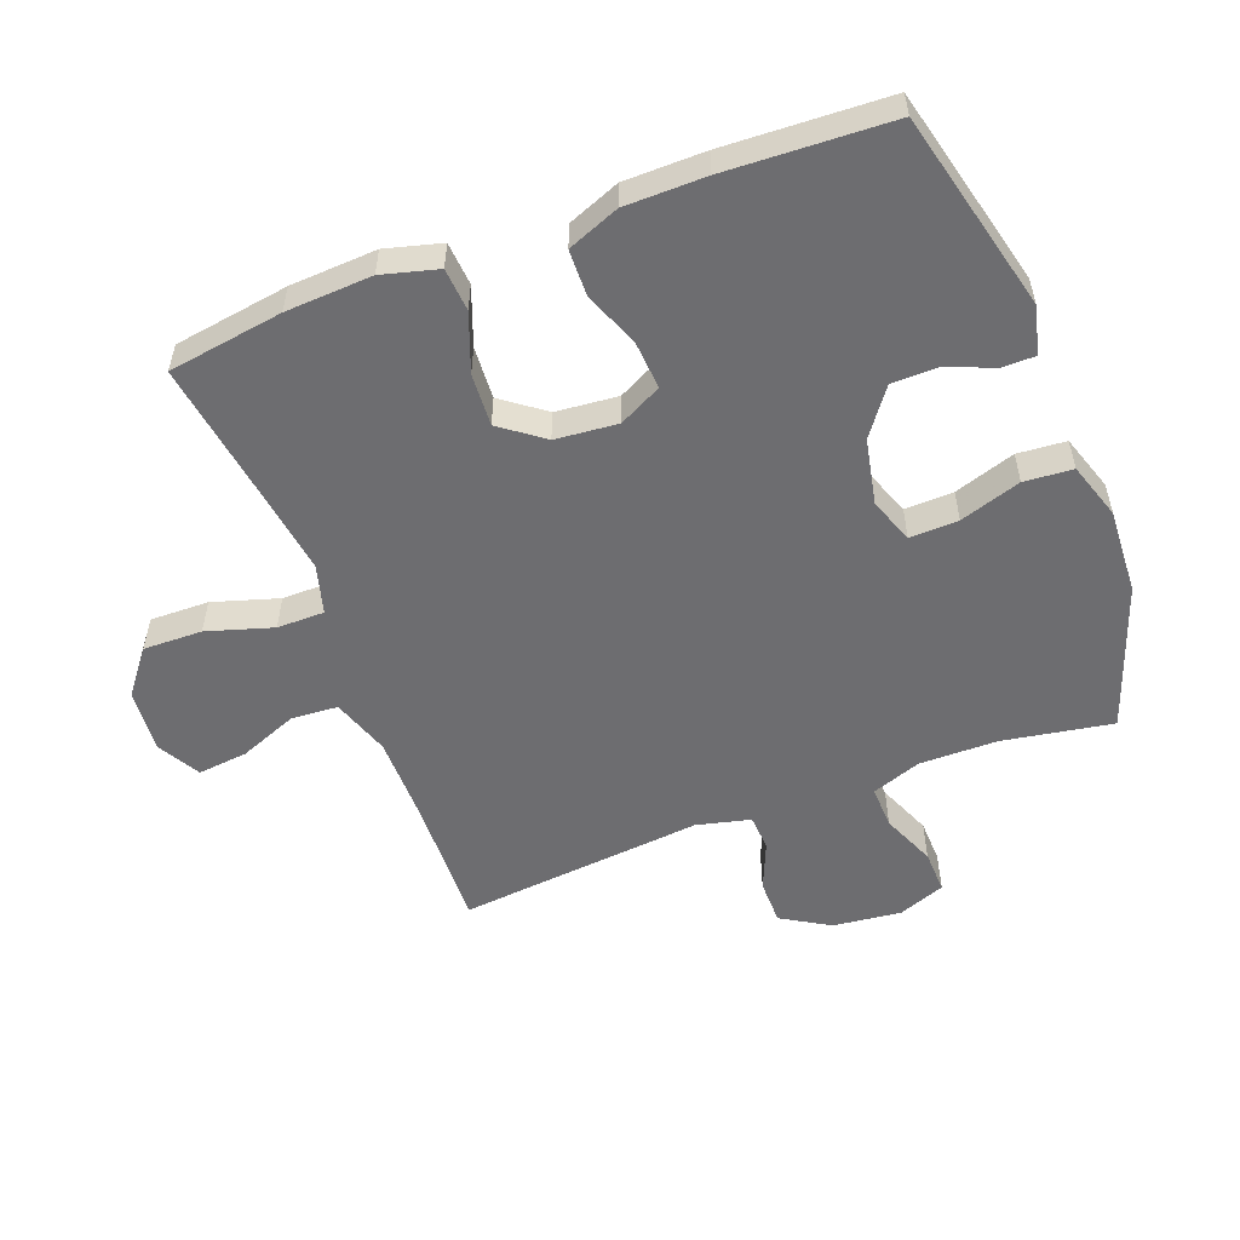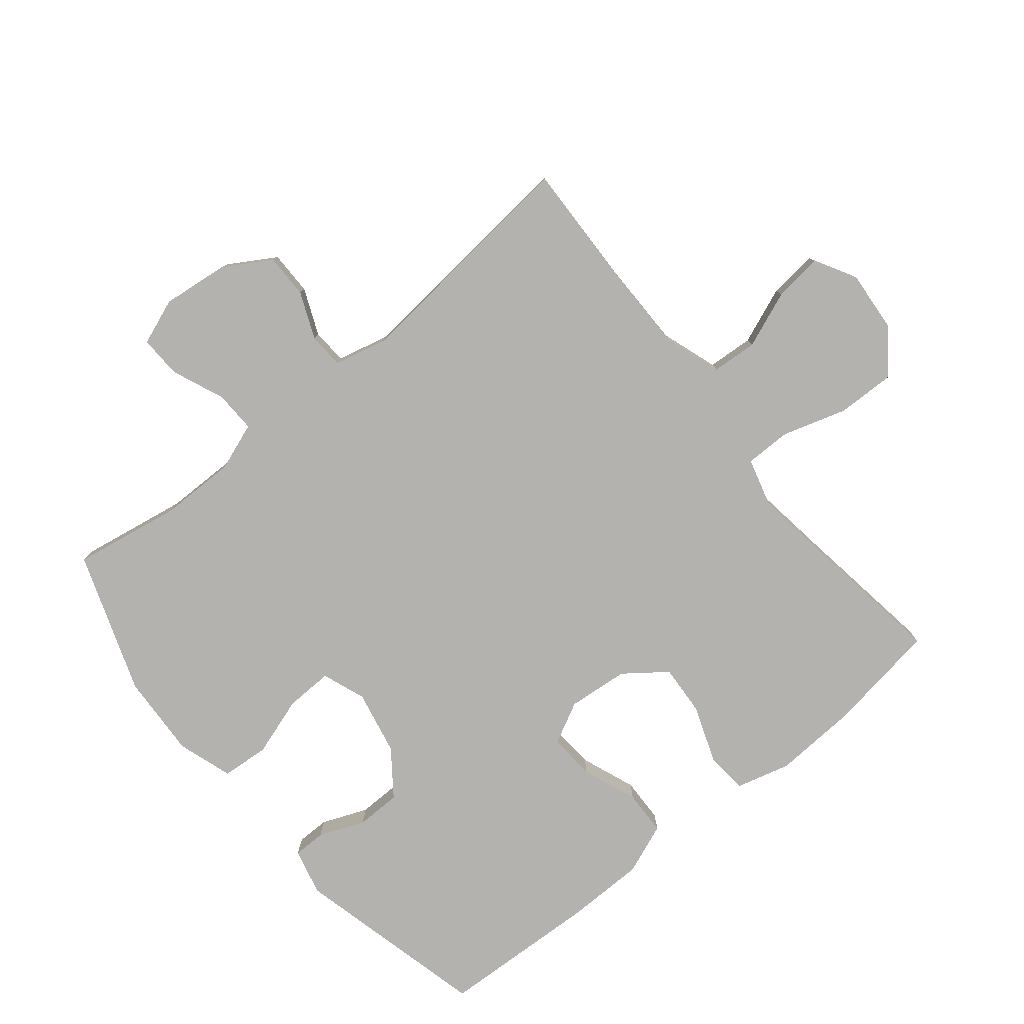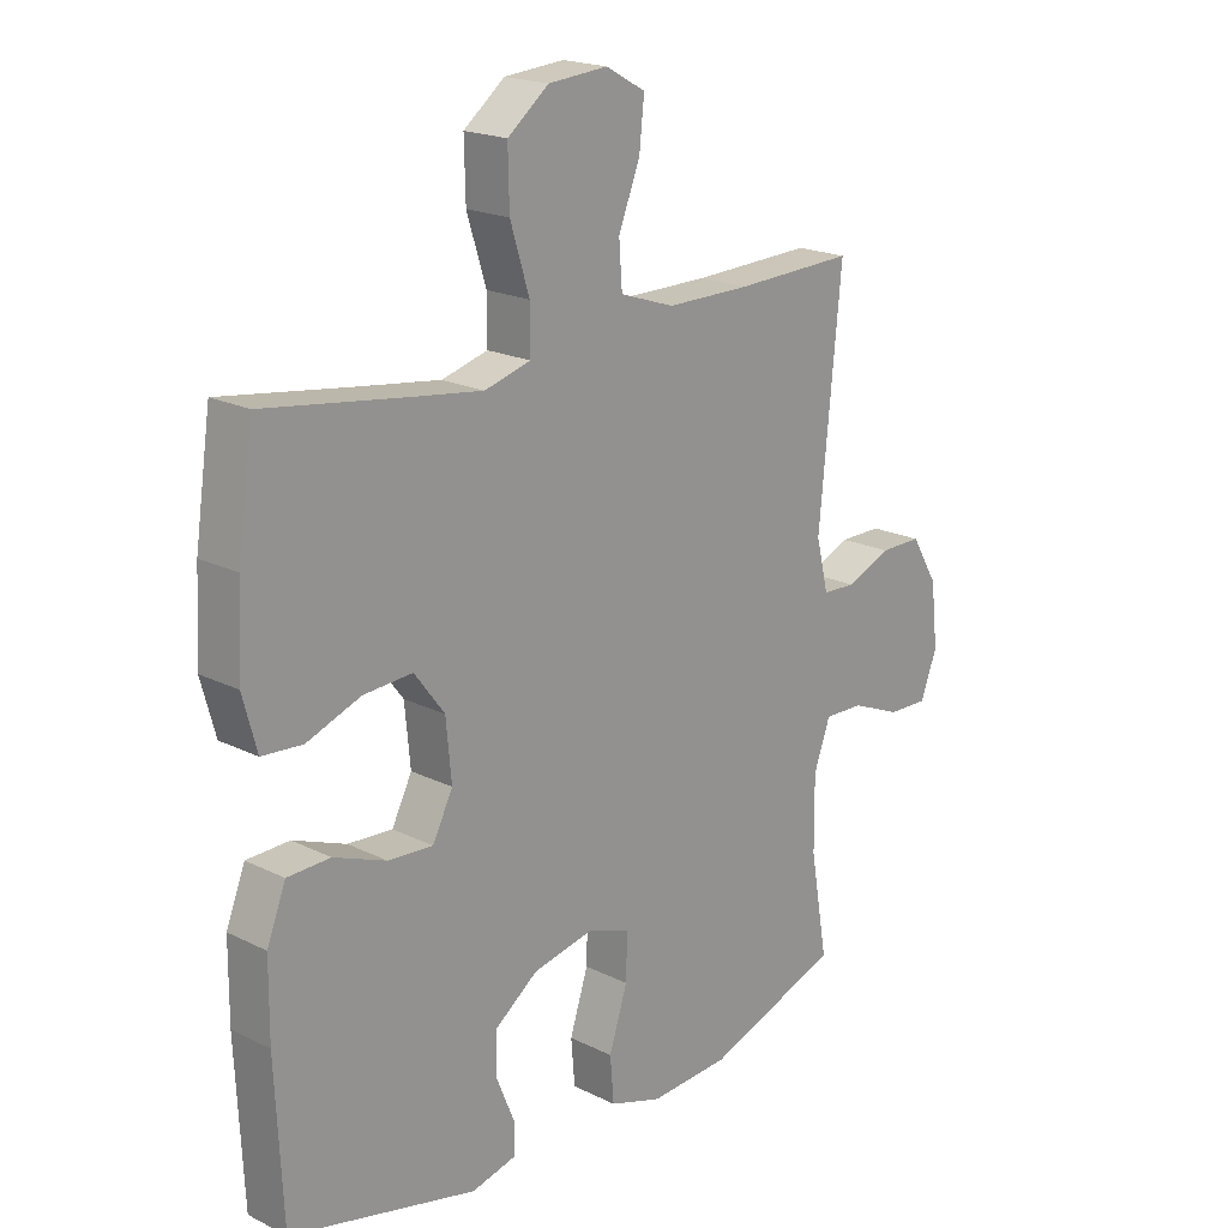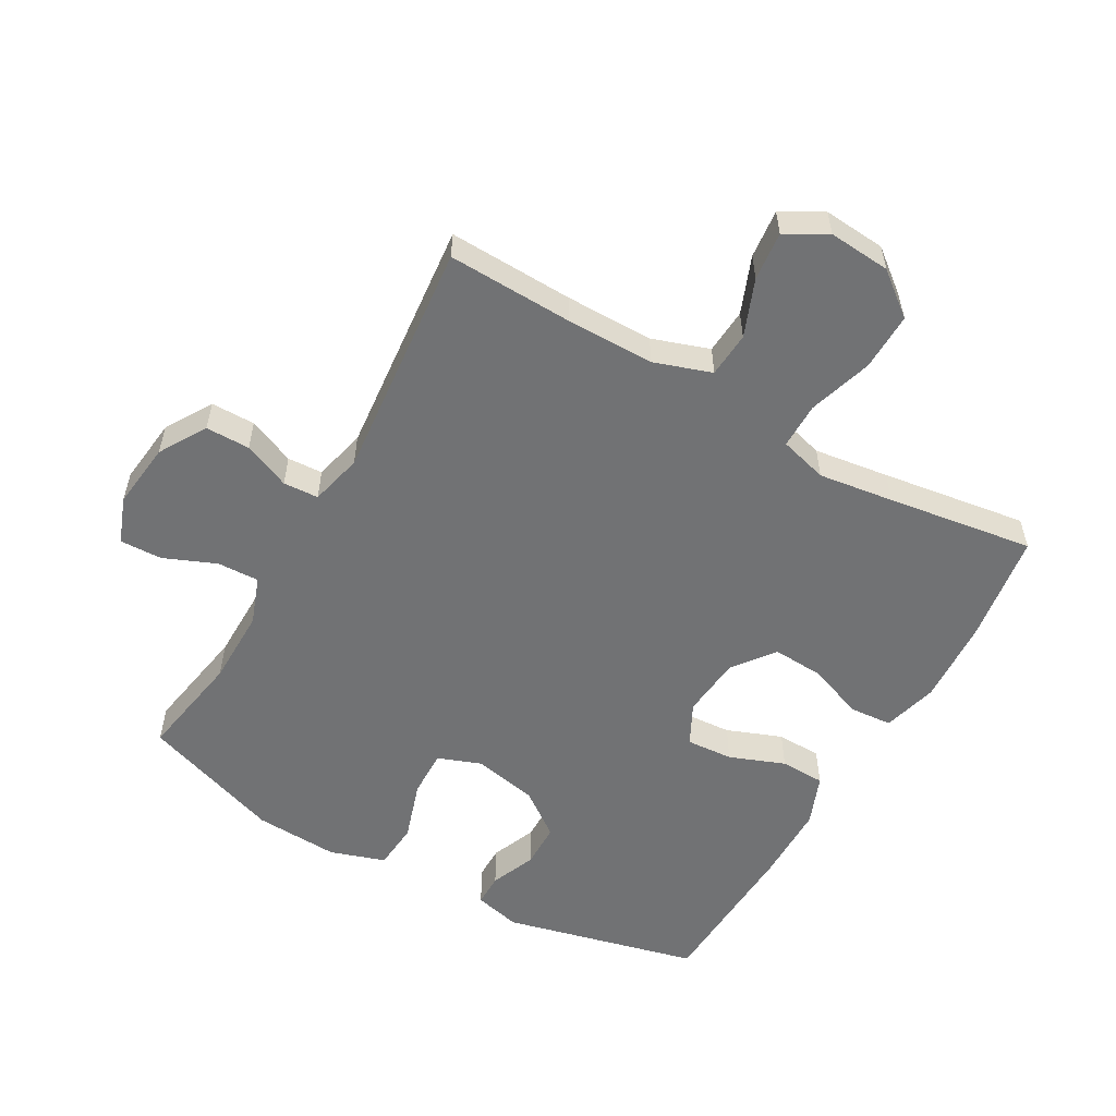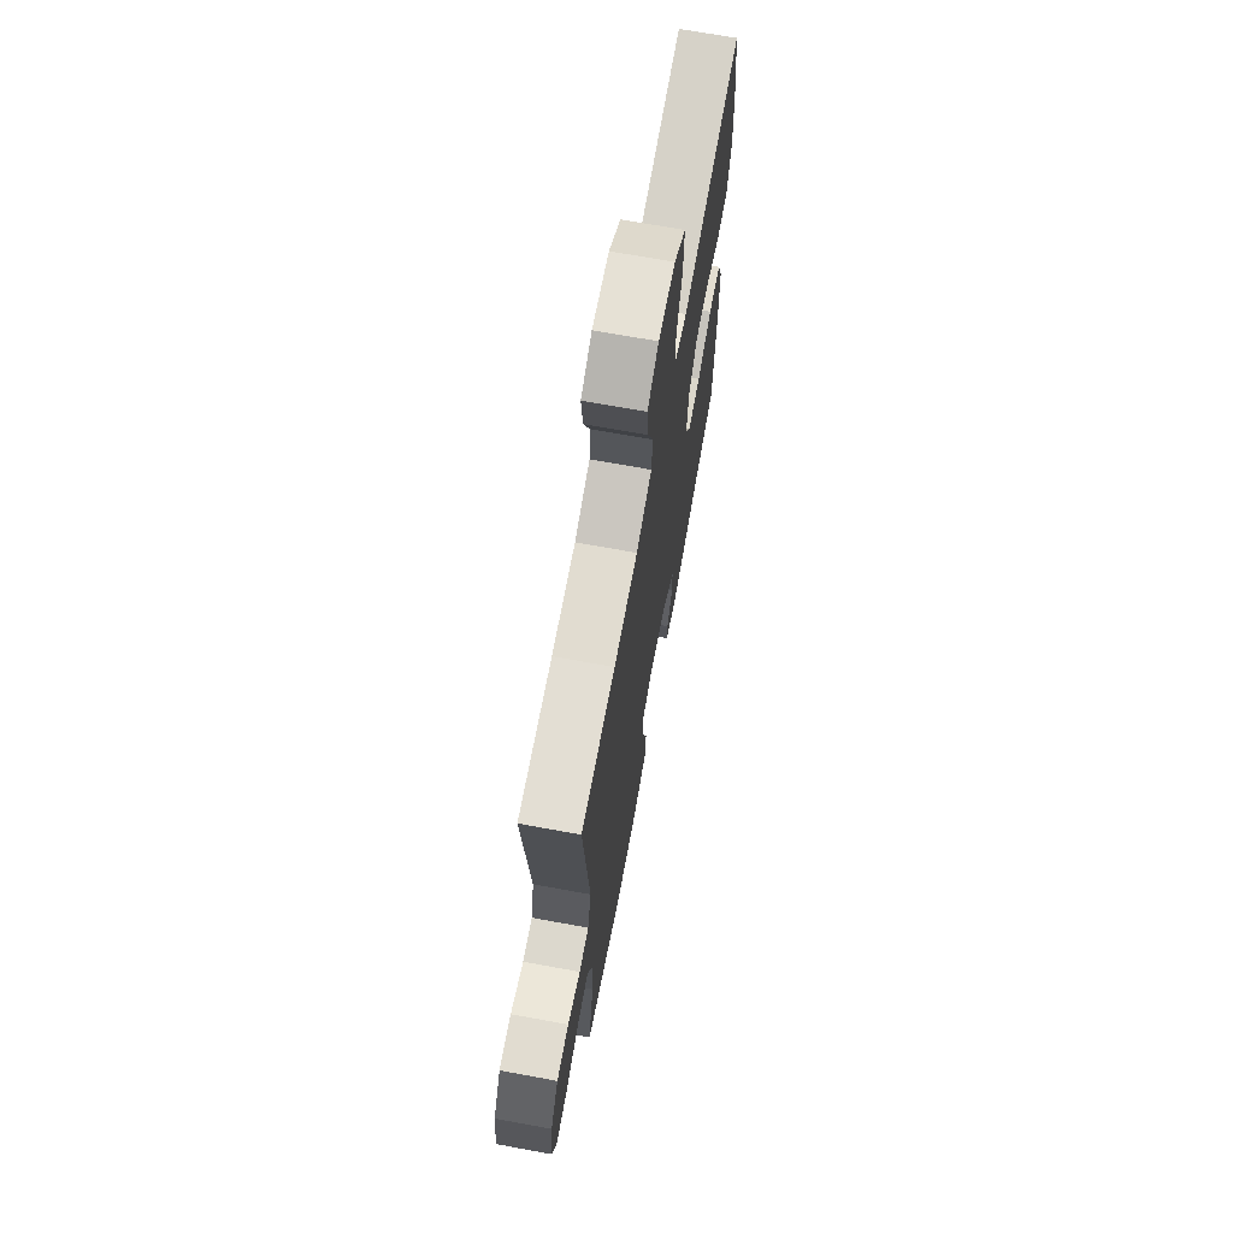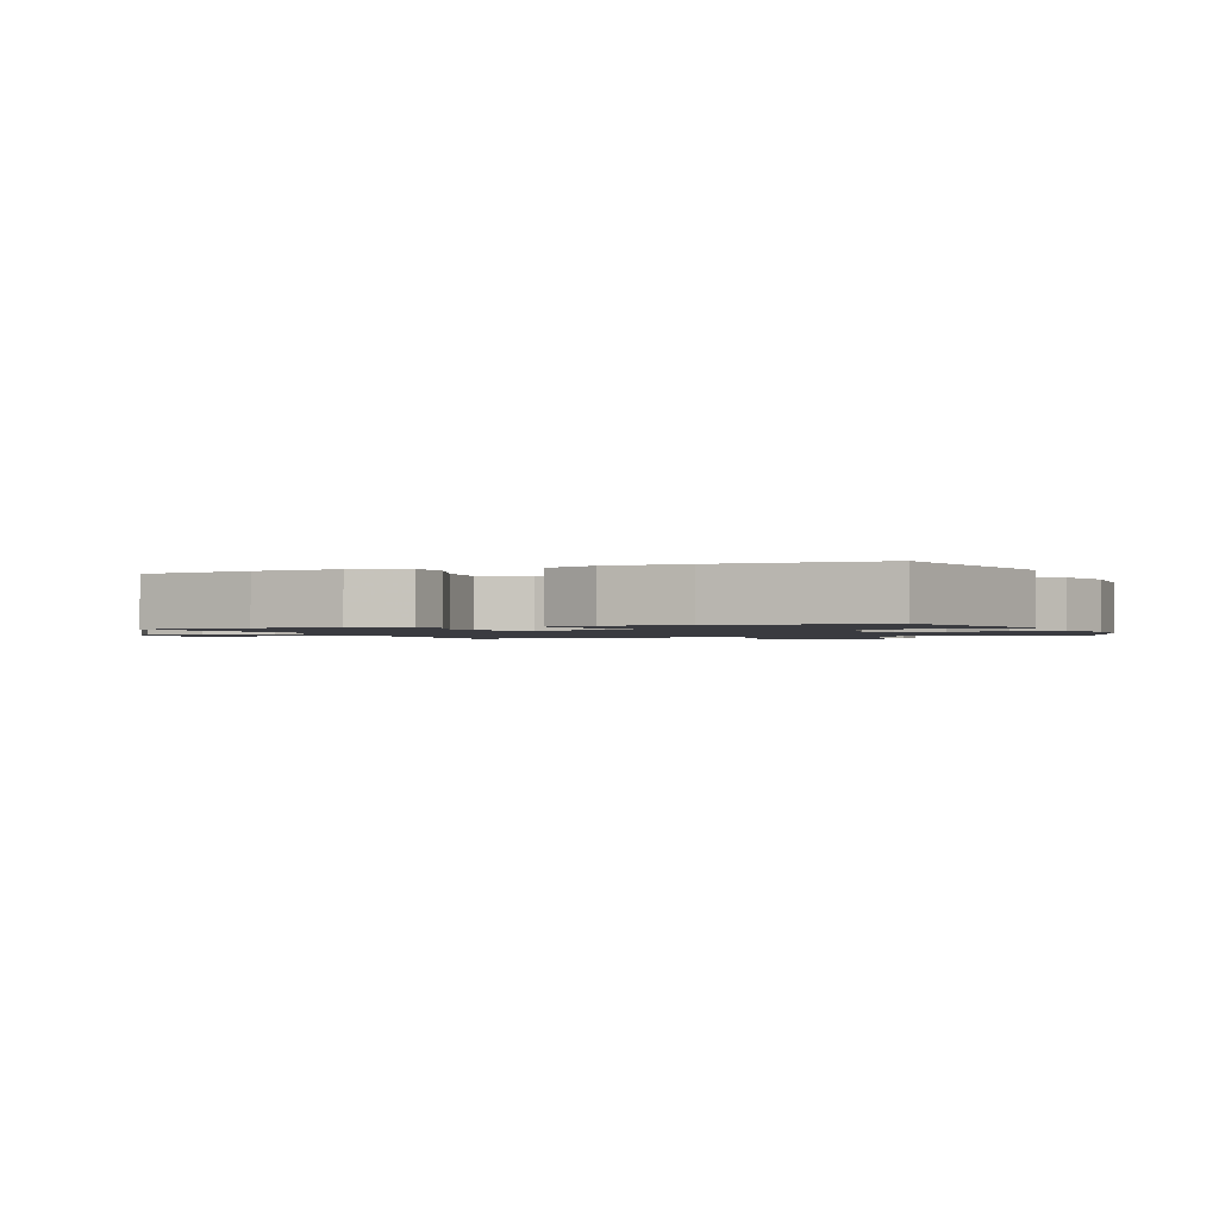
<metadata>
{"format":"obj","ext":"obj","renderer":"f3d","projection":"perspective","resolution":1024,"background":"white","views":[{"elev":-54.1,"azim":110.9,"up":"+Y"},{"elev":-79.7,"azim":-50.7,"up":"+Y"},{"elev":19.6,"azim":132.6,"up":"+Z"},{"elev":-55.4,"azim":-29.6,"up":"+Y"},{"elev":69.4,"azim":-79.6,"up":"+Z"},{"elev":-1.4,"azim":112.1,"up":"+Y"}]}
</metadata>
<code>
v 0.5 0.07 0.5
v 0.526 0.07 0.325
v 0.533 0.07 0.193
v 0.51 0.07 0.108
v 0.444 0.07 0.103
v 0.356 0.07 0.136
v 0.276 0.07 0.141
v 0.227 0.07 0.076
v 0.218 0.07 -0.019
v 0.251 0.07 -0.084
v 0.324 0.07 -0.079
v 0.41 0.07 -0.046
v 0.48 0.07 -0.048
v 0.511 0.07 -0.127
v 0.512 0.07 -0.25
v 0.5 0.07 -0.5
v 0.195 0.07 -0.574
v 0.122 0.07 -0.556
v 0.122 0.07 -0.505
v 0.151 0.07 -0.434
v 0.15 0.07 -0.364
v 0.08 0.07 -0.312
v -0.021 0.07 -0.291
v -0.089 0.07 -0.316
v -0.087 0.07 -0.39
v -0.057 0.07 -0.483
v -0.063 0.07 -0.557
v -0.149 0.07 -0.585
v -0.28 0.07 -0.578
v -0.5 0.07 -0.5
v -0.471 0.07 -0.333
v -0.47 0.07 -0.214
v -0.497 0.07 -0.139
v -0.562 0.07 -0.141
v -0.644 0.07 -0.175
v -0.71 0.07 -0.177
v -0.737 0.07 -0.105
v -0.725 0.07 -0.001
v -0.681 0.07 0.072
v -0.612 0.07 0.072
v -0.539 0.07 0.041
v -0.484 0.07 0.044
v -0.464 0.07 0.126
v -0.5 0.07 0.5
v -0.304 0.07 0.493
v -0.167 0.07 0.493
v -0.078 0.07 0.523
v -0.073 0.07 0.594
v -0.108 0.07 0.683
v -0.116 0.07 0.759
v -0.052 0.07 0.795
v 0.045 0.07 0.787
v 0.112 0.07 0.734
v 0.11 0.07 0.644
v 0.079 0.07 0.544
v 0.079 0.07 0.472
v 0.154 0.07 0.451
v 0.271 0.07 0.467
v 0.5 0 0.5
v 0.526 0 0.325
v 0.533 0 0.193
v 0.51 0 0.108
v 0.444 0 0.103
v 0.356 0 0.136
v 0.276 0 0.141
v 0.227 0 0.076
v 0.218 0 -0.019
v 0.251 0 -0.084
v 0.324 0 -0.079
v 0.41 0 -0.046
v 0.48 0 -0.048
v 0.511 0 -0.127
v 0.512 0 -0.25
v 0.5 0 -0.5
v 0.195 0 -0.574
v 0.122 0 -0.556
v 0.122 0 -0.505
v 0.151 0 -0.434
v 0.15 0 -0.364
v 0.08 0 -0.312
v -0.021 0 -0.291
v -0.089 0 -0.316
v -0.087 0 -0.39
v -0.057 0 -0.483
v -0.063 0 -0.557
v -0.149 0 -0.585
v -0.28 0 -0.578
v -0.5 0 -0.5
v -0.471 0 -0.333
v -0.47 0 -0.214
v -0.497 0 -0.139
v -0.562 0 -0.141
v -0.644 0 -0.175
v -0.71 0 -0.177
v -0.737 0 -0.105
v -0.725 0 -0.001
v -0.681 0 0.072
v -0.612 0 0.072
v -0.539 0 0.041
v -0.484 0 0.044
v -0.464 0 0.126
v -0.5 0 0.5
v -0.304 0 0.493
v -0.167 0 0.493
v -0.078 0 0.523
v -0.073 0 0.594
v -0.108 0 0.683
v -0.116 0 0.759
v -0.052 0 0.795
v 0.045 0 0.787
v 0.112 0 0.734
v 0.11 0 0.644
v 0.079 0 0.544
v 0.079 0 0.472
v 0.154 0 0.451
v 0.271 0 0.467
f 52 53 54 55
f 52 55 56
f 51 52 56
f 48 49 50 51
f 47 48 51 56
f 46 47 56
f 45 46 56 57
f 43 44 45 57
f 38 39 40 41
f 38 41 42
f 37 38 42
f 34 35 36 37
f 33 34 37 42
f 32 33 42 43
f 28 29 30 31
f 25 26 27 28
f 24 25 28 31
f 23 24 31 32
f 17 18 19 20
f 17 20 21
f 16 17 21
f 15 16 21 22
f 11 12 13 14
f 10 11 14 15
f 3 4 5 6
f 3 6 7
f 58 1 2 3
f 58 3 7
f 57 58 7 8
f 23 32 43 57
f 23 57 8 9
f 10 15 22 23
f 9 10 23
f 113 112 111 110
f 114 113 110
f 114 110 109
f 109 108 107 106
f 114 109 106 105
f 114 105 104
f 115 114 104 103
f 115 103 102 101
f 99 98 97 96
f 100 99 96
f 100 96 95
f 95 94 93 92
f 100 95 92 91
f 101 100 91 90
f 89 88 87 86
f 86 85 84 83
f 89 86 83 82
f 90 89 82 81
f 78 77 76 75
f 79 78 75
f 79 75 74
f 80 79 74 73
f 72 71 70 69
f 73 72 69 68
f 64 63 62 61
f 65 64 61
f 61 60 59 116
f 65 61 116
f 66 65 116 115
f 115 101 90 81
f 67 66 115 81
f 81 80 73 68
f 81 68 67
f 1 59 60 2
f 2 60 61 3
f 3 61 62 4
f 4 62 63 5
f 5 63 64 6
f 6 64 65 7
f 7 65 66 8
f 8 66 67 9
f 9 67 68 10
f 10 68 69 11
f 11 69 70 12
f 12 70 71 13
f 13 71 72 14
f 14 72 73 15
f 15 73 74 16
f 16 74 75 17
f 17 75 76 18
f 18 76 77 19
f 19 77 78 20
f 20 78 79 21
f 21 79 80 22
f 22 80 81 23
f 23 81 82 24
f 24 82 83 25
f 25 83 84 26
f 26 84 85 27
f 27 85 86 28
f 28 86 87 29
f 29 87 88 30
f 30 88 89 31
f 31 89 90 32
f 32 90 91 33
f 33 91 92 34
f 34 92 93 35
f 35 93 94 36
f 36 94 95 37
f 37 95 96 38
f 38 96 97 39
f 39 97 98 40
f 40 98 99 41
f 41 99 100 42
f 42 100 101 43
f 43 101 102 44
f 44 102 103 45
f 45 103 104 46
f 46 104 105 47
f 47 105 106 48
f 48 106 107 49
f 49 107 108 50
f 50 108 109 51
f 51 109 110 52
f 52 110 111 53
f 53 111 112 54
f 54 112 113 55
f 55 113 114 56
f 56 114 115 57
f 57 115 116 58
f 58 116 59 1

</code>
